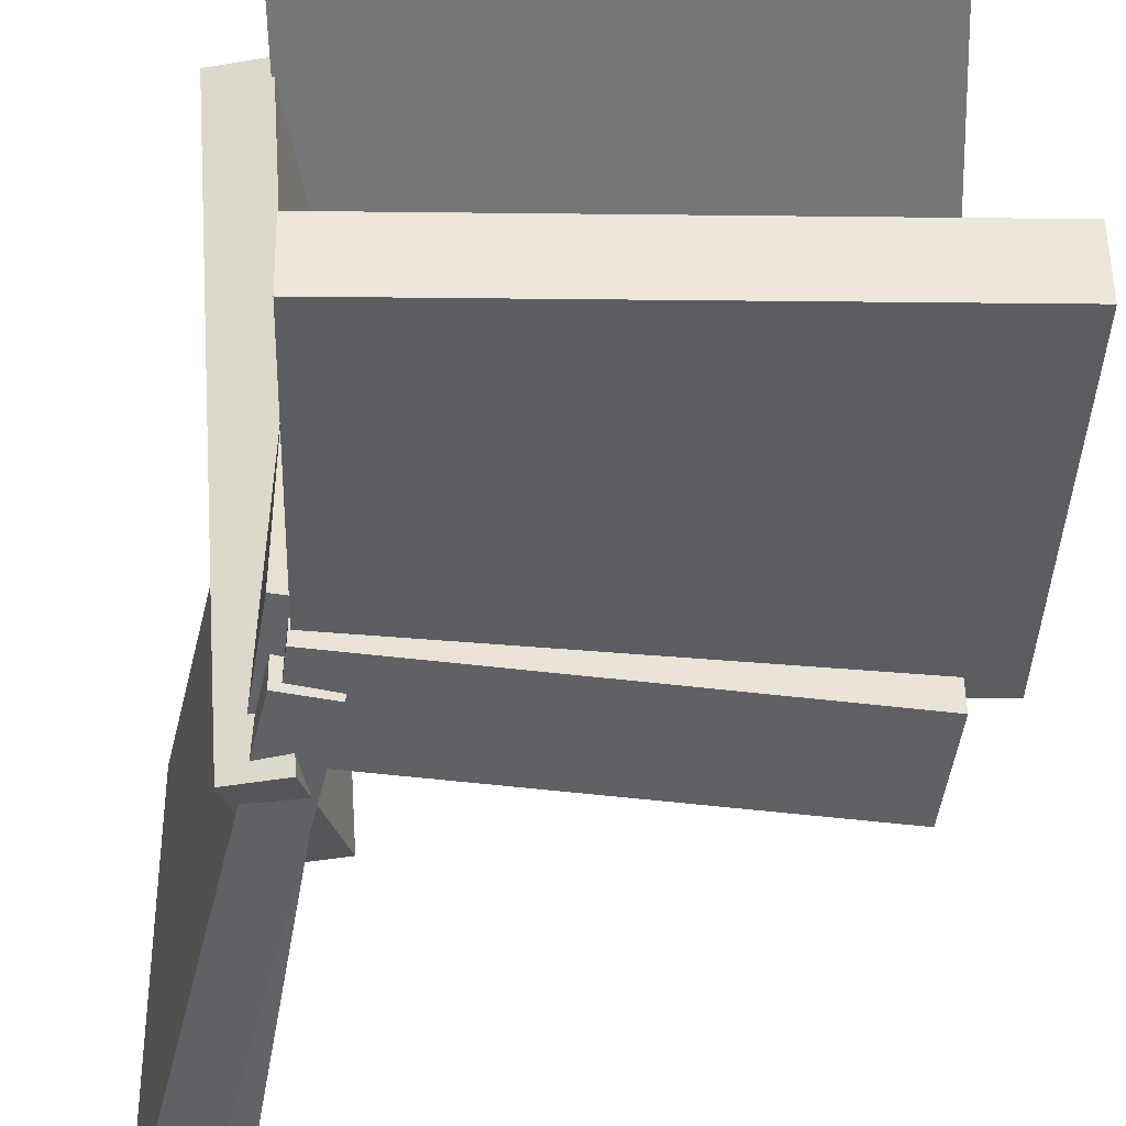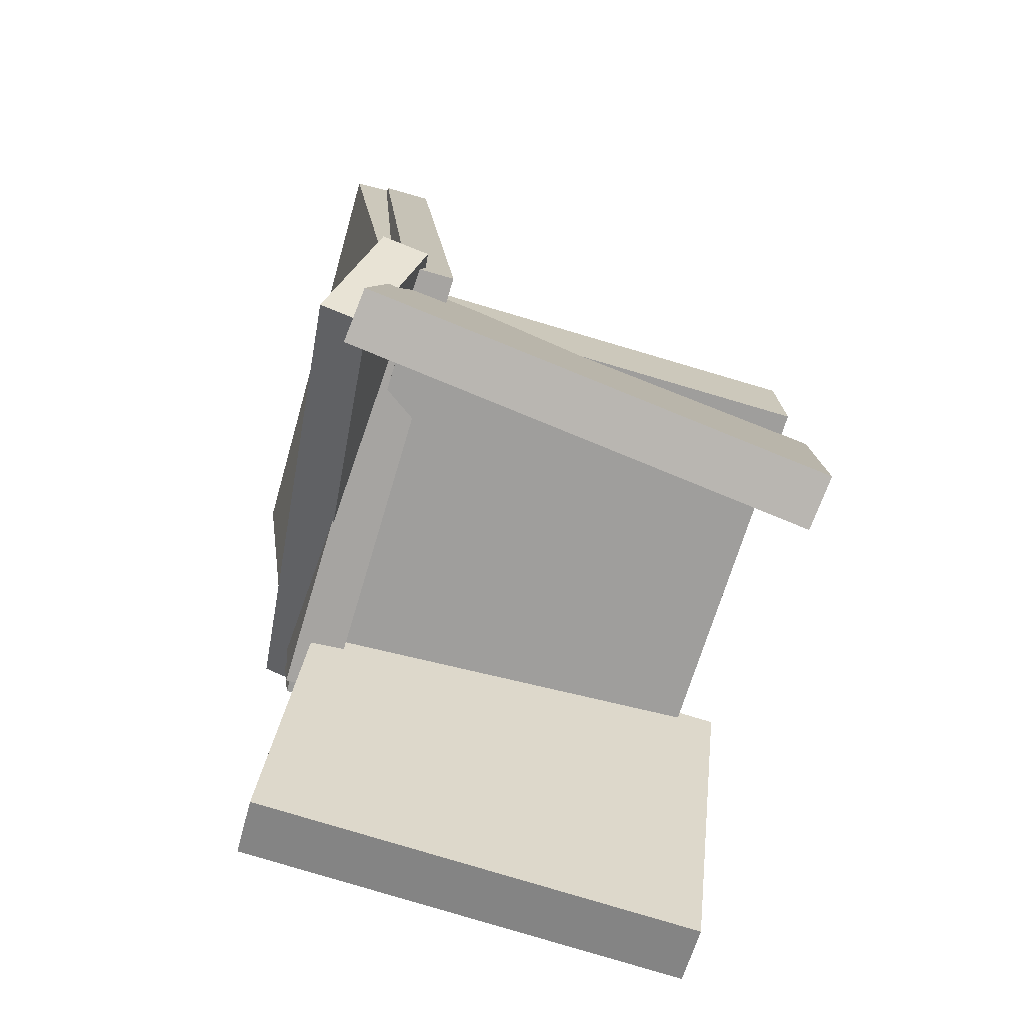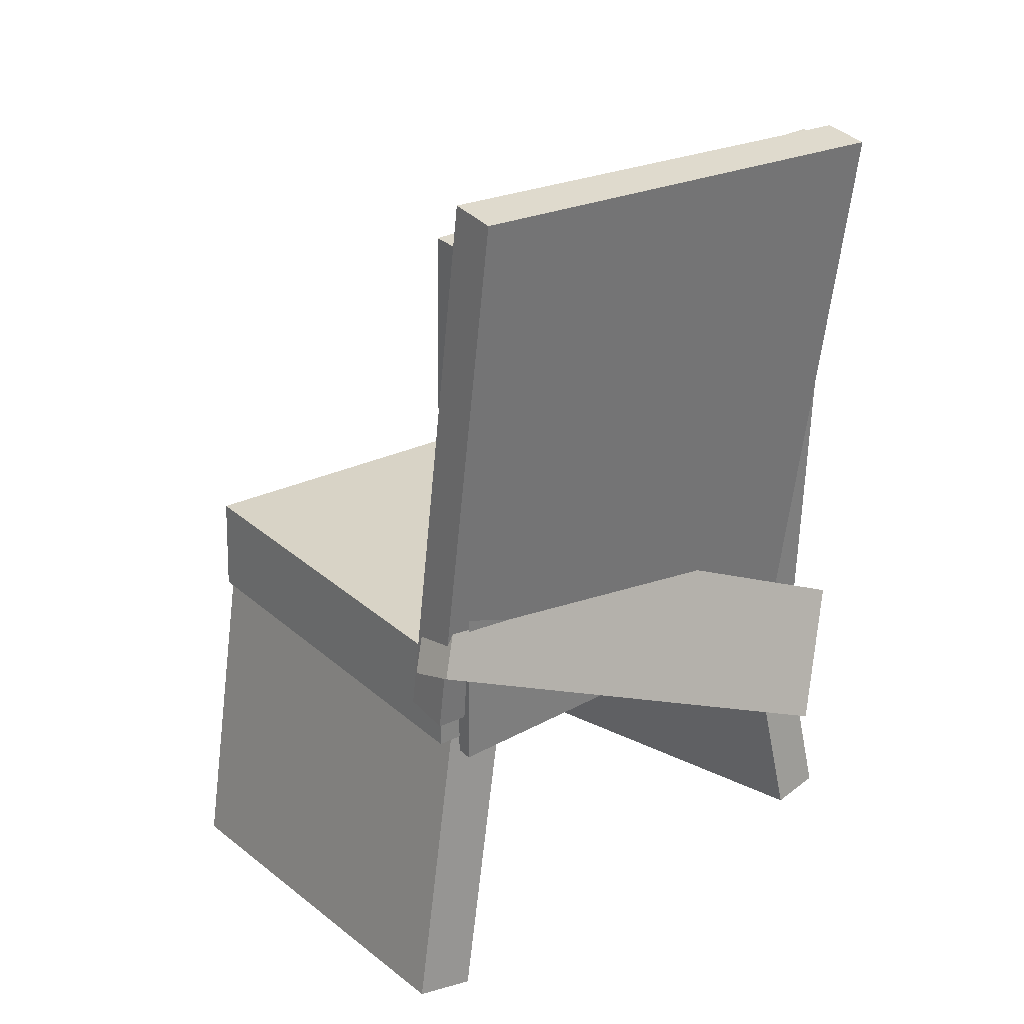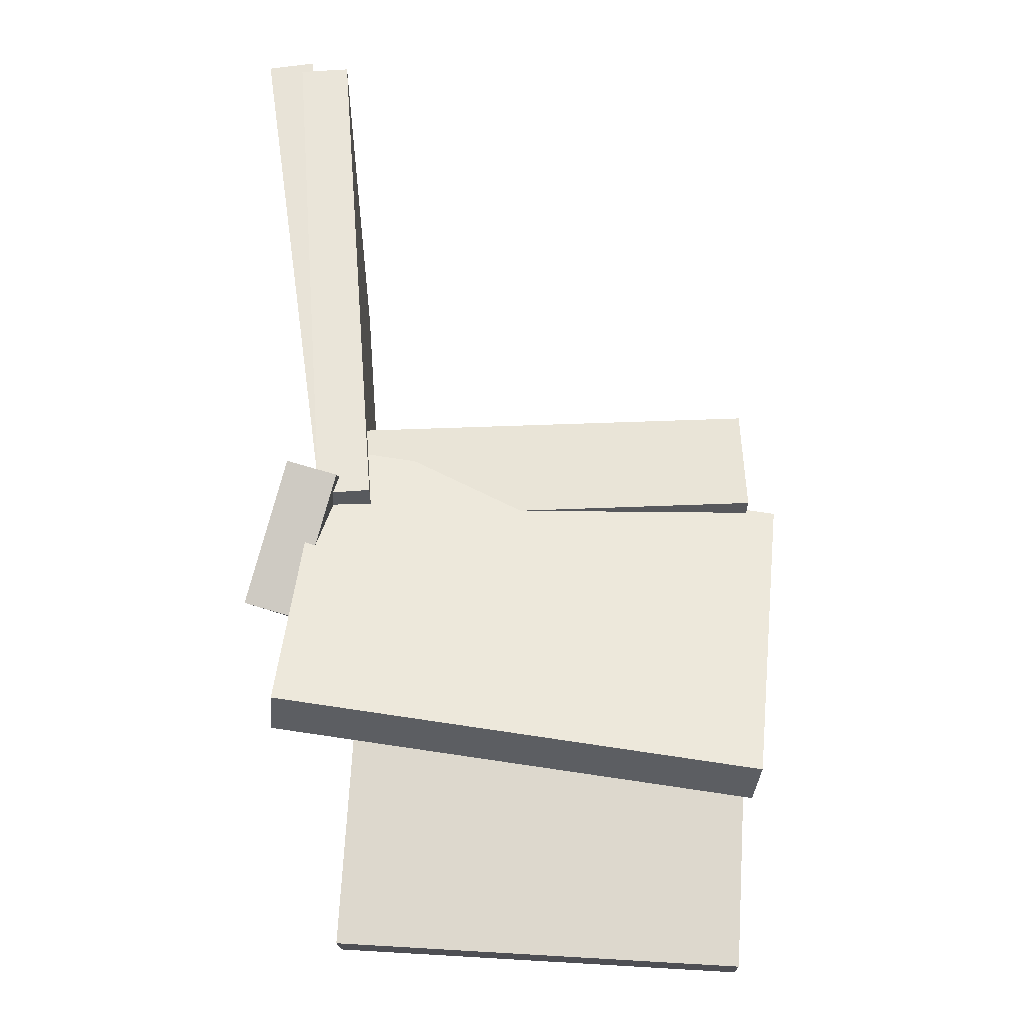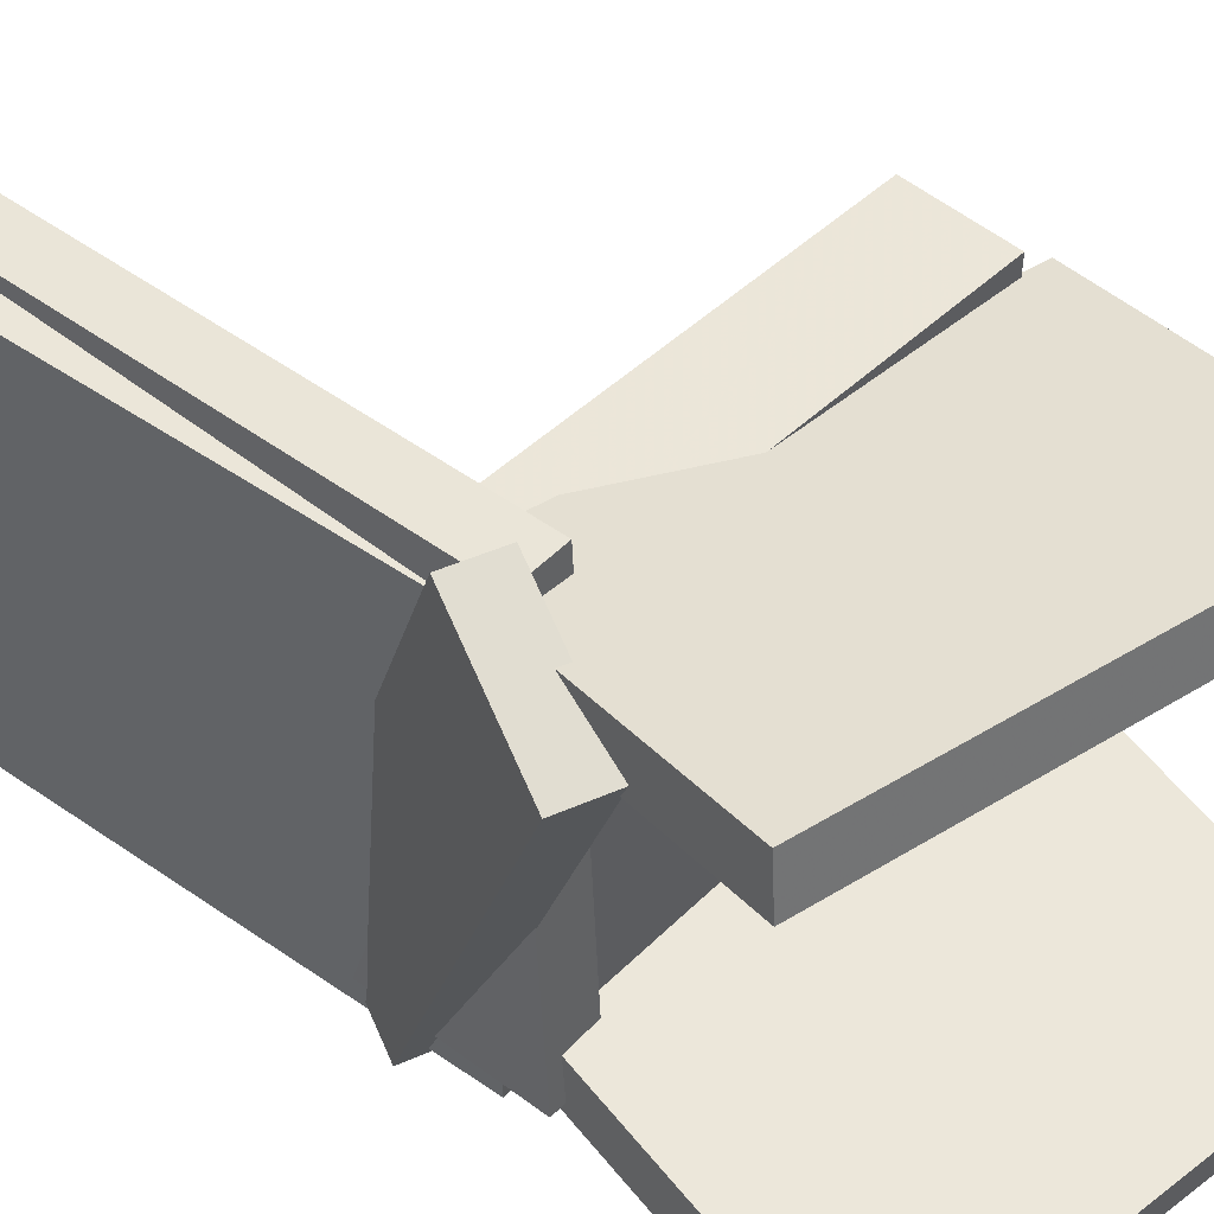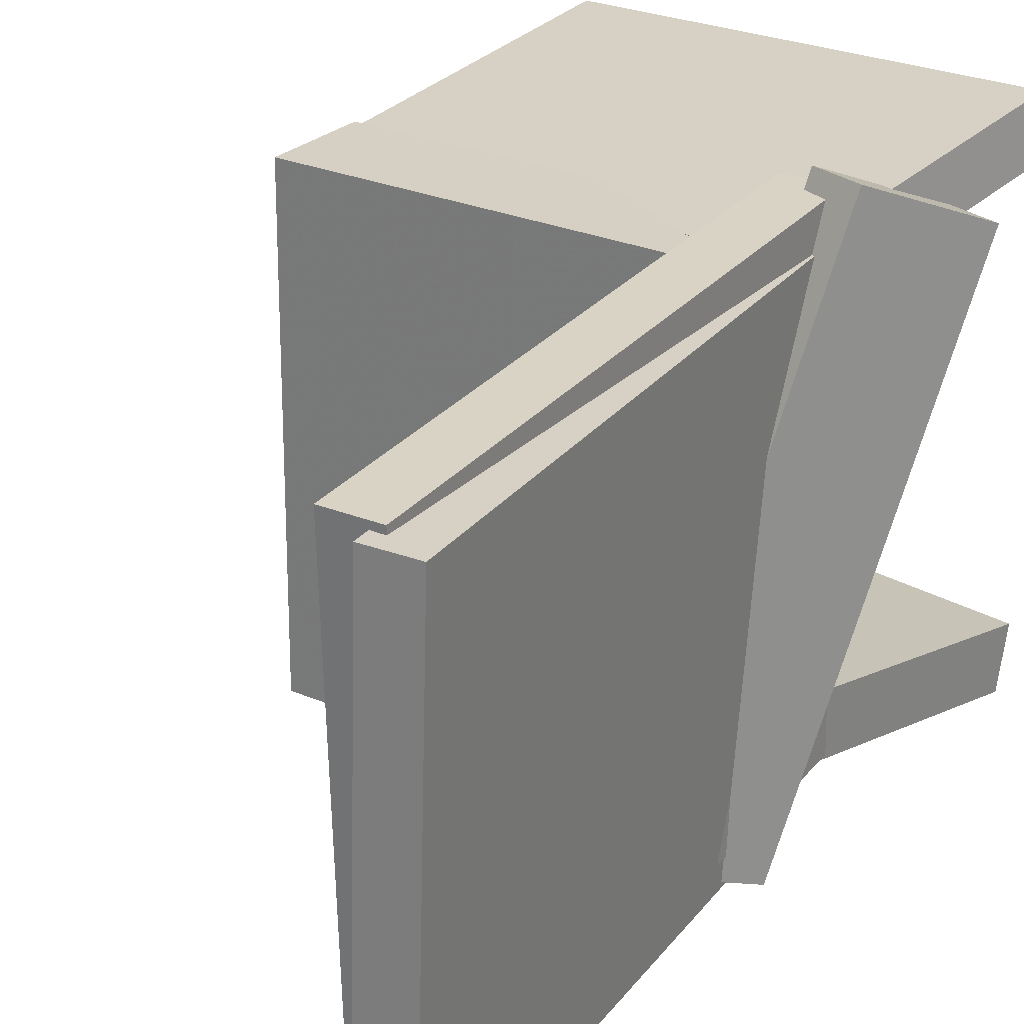
<metadata>
{"format":"obj","ext":"obj","renderer":"f3d","projection":"perspective","resolution":1024,"background":"white","views":[{"elev":-48.3,"azim":-5.2,"up":"+Z"},{"elev":-72.0,"azim":-17.2,"up":"+Y"},{"elev":26.0,"azim":-128.6,"up":"+Y"},{"elev":-29.2,"azim":-0.6,"up":"+Y"},{"elev":47.8,"azim":-44.0,"up":"+Z"},{"elev":26.3,"azim":-143.1,"up":"+Z"}]}
</metadata>
<code>
v -0.141 0.01837 -0.198
v -0.1795 0.03003 -0.1971
v -0.1095 0.1189 -0.1521
v -0.1481 0.1305 -0.1512
v -0.1801 -0.1399 0.1751
v -0.2186 -0.1283 0.176
v -0.1486 -0.03944 0.221
v -0.1872 -0.02778 0.2219
f 1.0 7.0 5.0
f 1.0 3.0 7.0
f 1.0 4.0 3.0
f 1.0 2.0 4.0
f 3.0 8.0 7.0
f 3.0 4.0 8.0
f 5.0 7.0 8.0
f 5.0 8.0 6.0
f 1.0 5.0 6.0
f 1.0 6.0 2.0
f 2.0 6.0 8.0
f 2.0 8.0 4.0
v -0.1961 0.3774 -0.1815
v -0.1987 0.3938 0.189
v -0.1565 0.3806 -0.1813
v -0.1591 0.397 0.1892
v -0.1604 -0.06575 -0.1615
v -0.163 -0.0493 0.2089
v -0.1209 -0.06256 -0.1614
v -0.1235 -0.04611 0.2091
f 9.0 15.0 13.0
f 9.0 11.0 15.0
f 9.0 12.0 11.0
f 9.0 10.0 12.0
f 11.0 16.0 15.0
f 11.0 12.0 16.0
f 13.0 15.0 16.0
f 13.0 16.0 14.0
f 9.0 13.0 14.0
f 9.0 14.0 10.0
f 10.0 14.0 16.0
f 10.0 16.0 12.0
v -0.1492 -0.05072 -0.1812
v -0.1489 -0.05331 0.1786
v -0.1527 0.02782 -0.1807
v -0.1525 0.02523 0.1791
v 0.1755 -0.03607 -0.1814
v 0.1757 -0.03866 0.1785
v 0.1719 0.04247 -0.1808
v 0.1722 0.03988 0.179
f 17.0 23.0 21.0
f 17.0 19.0 23.0
f 17.0 20.0 19.0
f 17.0 18.0 20.0
f 19.0 24.0 23.0
f 19.0 20.0 24.0
f 21.0 23.0 24.0
f 21.0 24.0 22.0
f 17.0 21.0 22.0
f 17.0 22.0 18.0
f 18.0 22.0 24.0
f 18.0 24.0 20.0
v -0.165 0.0007157 0.1421
v -0.1921 -0.2341 0.1795
v -0.1615 0.006903 0.1835
v -0.1887 -0.2279 0.2209
v 0.1947 -0.04456 0.1189
v 0.1676 -0.2793 0.1562
v 0.1982 -0.03838 0.1603
v 0.171 -0.2732 0.1976
f 25.0 31.0 29.0
f 25.0 27.0 31.0
f 25.0 28.0 27.0
f 25.0 26.0 28.0
f 27.0 32.0 31.0
f 27.0 28.0 32.0
f 29.0 31.0 32.0
f 29.0 32.0 30.0
f 25.0 29.0 30.0
f 25.0 30.0 26.0
f 26.0 30.0 32.0
f 26.0 32.0 28.0
v -0.1629 -0.2902 -0.1671
v -0.1463 -0.00839 -0.1122
v -0.1613 -0.281 -0.2146
v -0.1447 0.0007794 -0.1597
v 0.1895 -0.3123 -0.1596
v 0.206 -0.03057 -0.1047
v 0.1911 -0.3032 -0.2072
v 0.2076 -0.0214 -0.1523
f 33.0 39.0 37.0
f 33.0 35.0 39.0
f 33.0 36.0 35.0
f 33.0 34.0 36.0
f 35.0 40.0 39.0
f 35.0 36.0 40.0
f 37.0 39.0 40.0
f 37.0 40.0 38.0
f 33.0 37.0 38.0
f 33.0 38.0 34.0
f 34.0 38.0 40.0
f 34.0 40.0 36.0
v -0.2197 0.4064 -0.1844
v -0.228 0.4025 0.1832
v -0.1825 0.4118 -0.1835
v -0.1908 0.4078 0.1841
v -0.1568 -0.02766 -0.1876
v -0.1652 -0.03159 0.18
v -0.1197 -0.02229 -0.1867
v -0.128 -0.02622 0.1809
f 41.0 47.0 45.0
f 41.0 43.0 47.0
f 41.0 44.0 43.0
f 41.0 42.0 44.0
f 43.0 48.0 47.0
f 43.0 44.0 48.0
f 45.0 47.0 48.0
f 45.0 48.0 46.0
f 41.0 45.0 46.0
f 41.0 46.0 42.0
f 42.0 46.0 48.0
f 42.0 48.0 44.0

</code>
